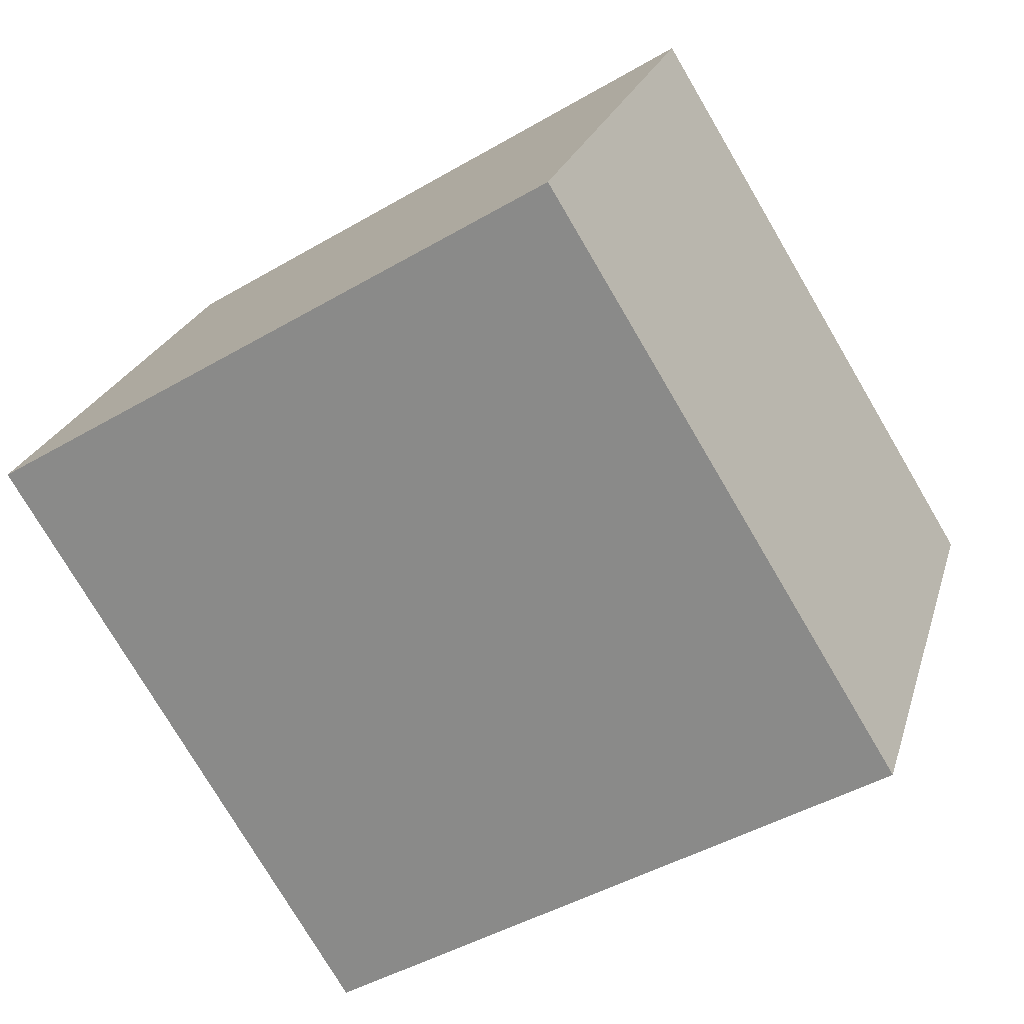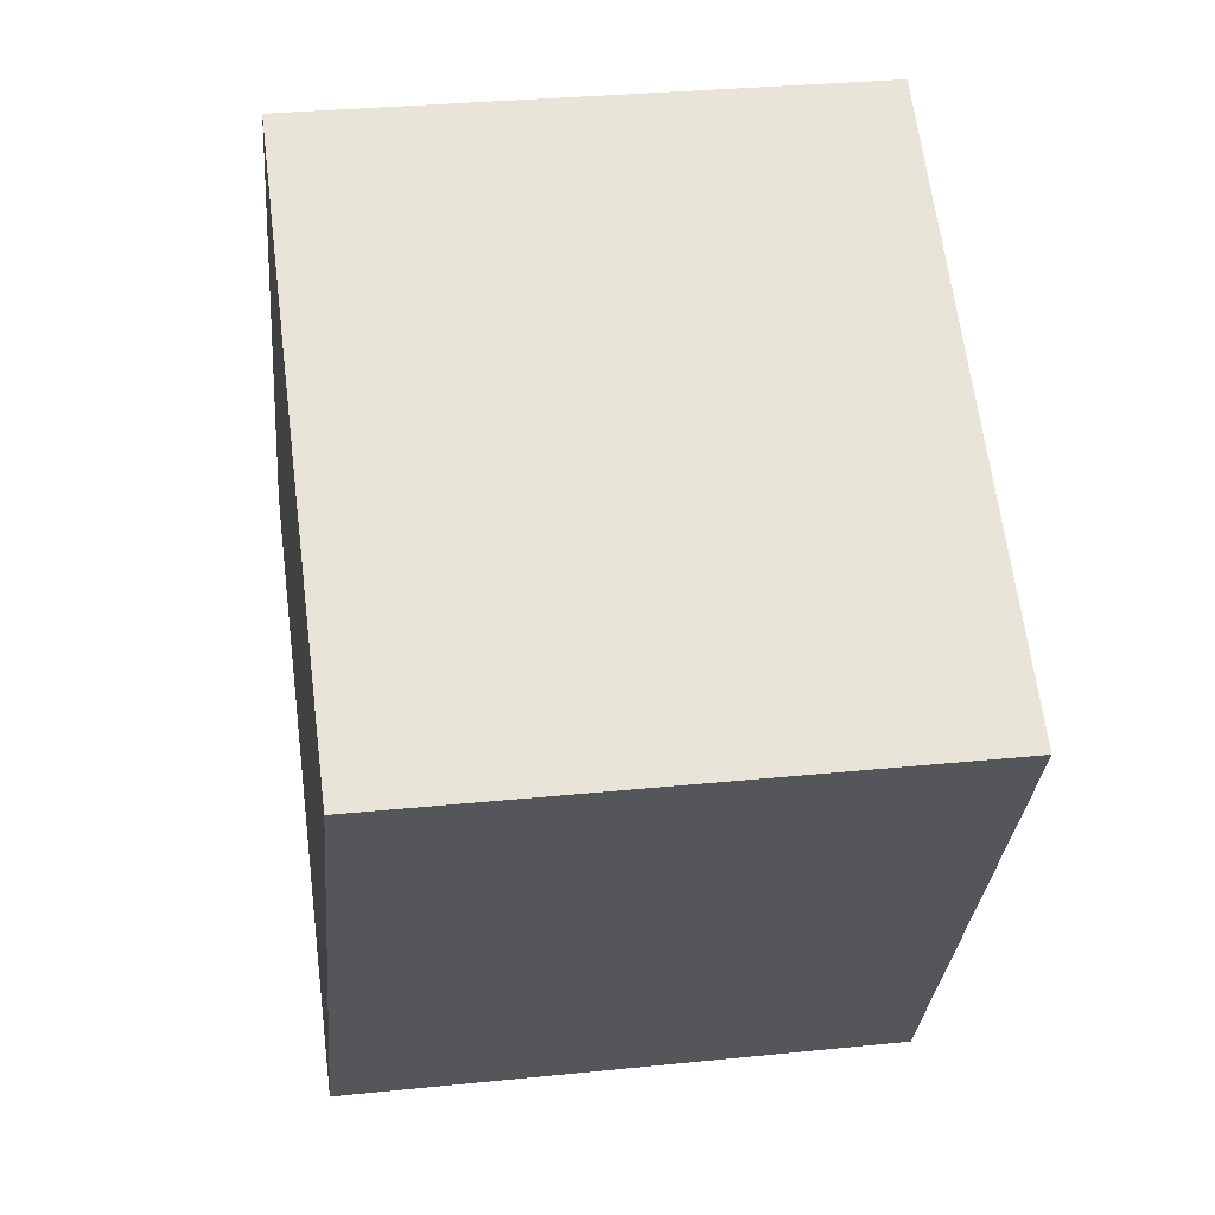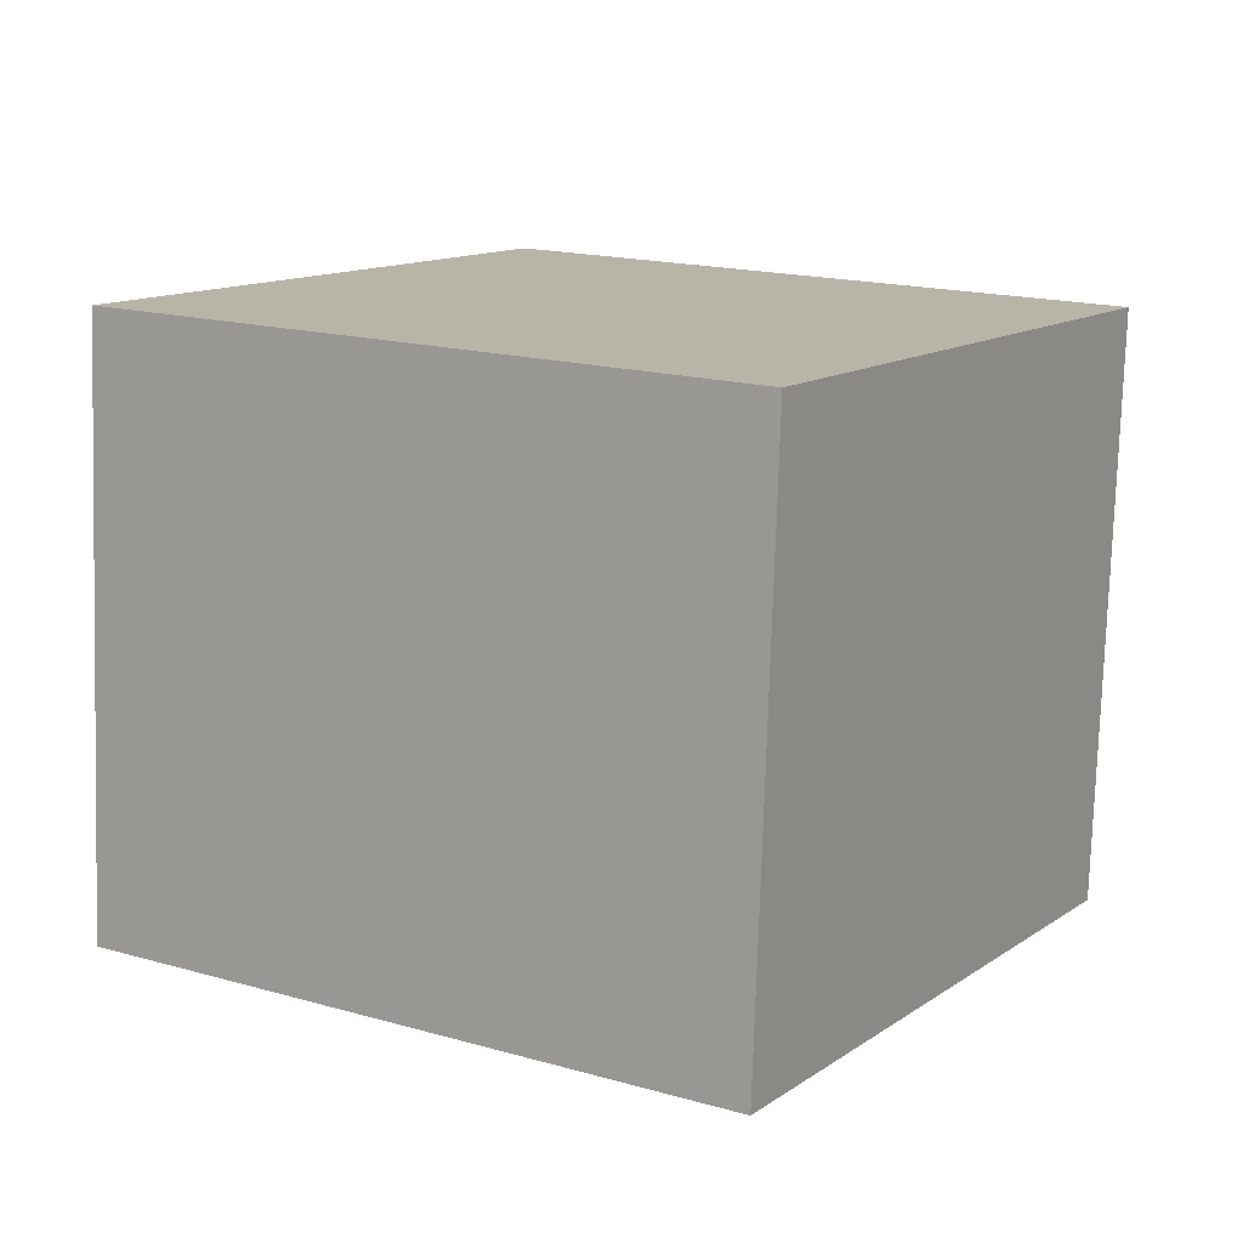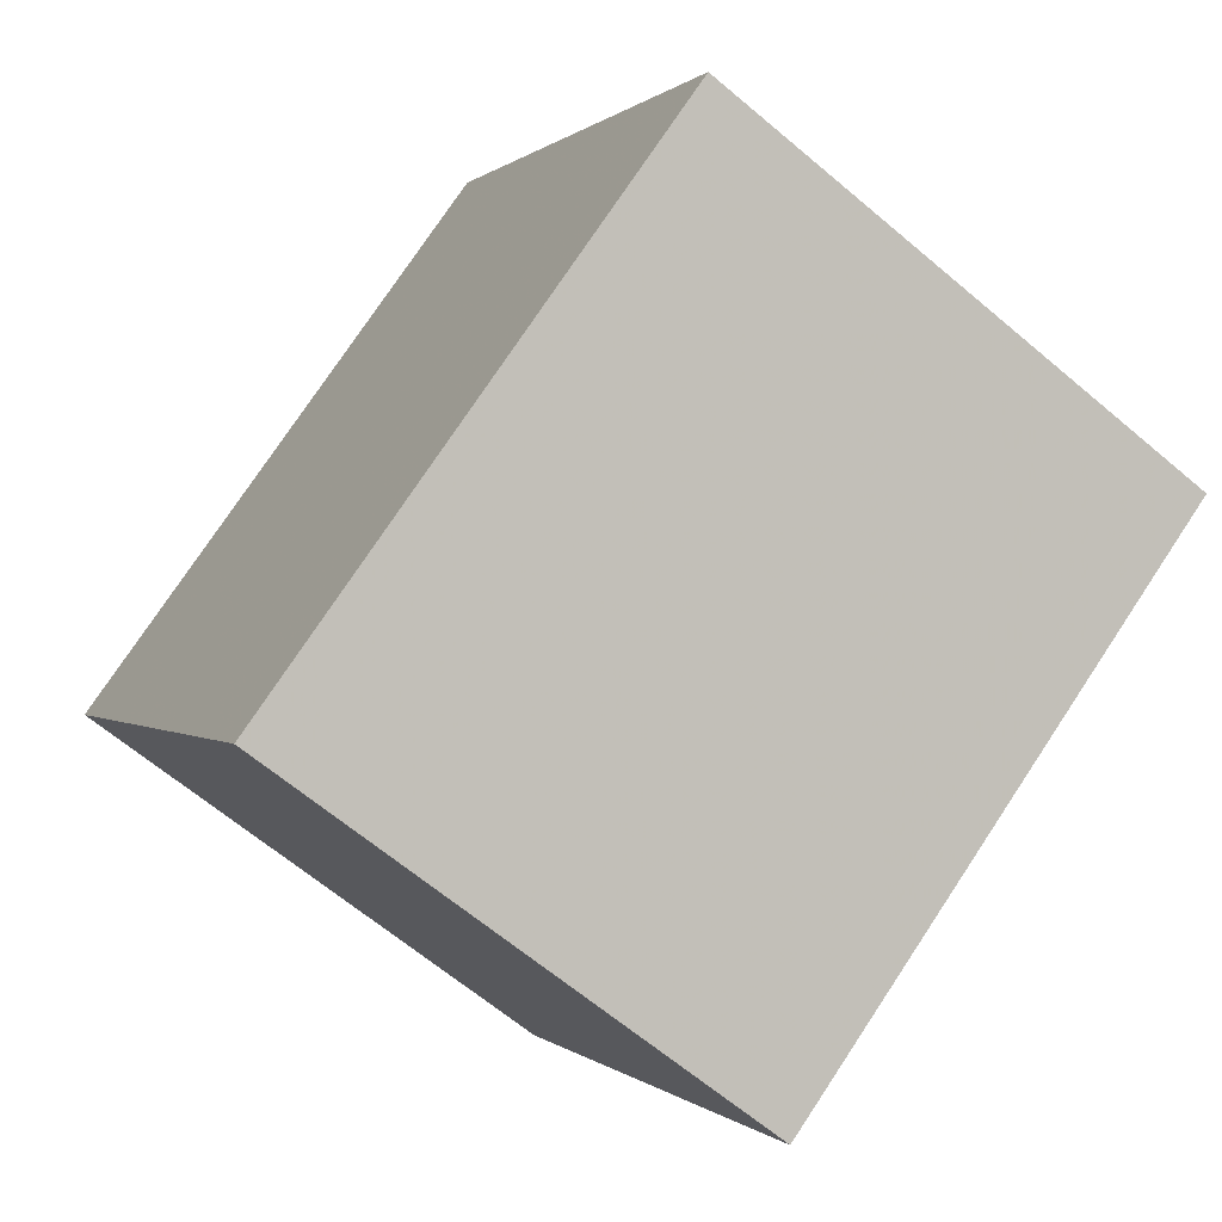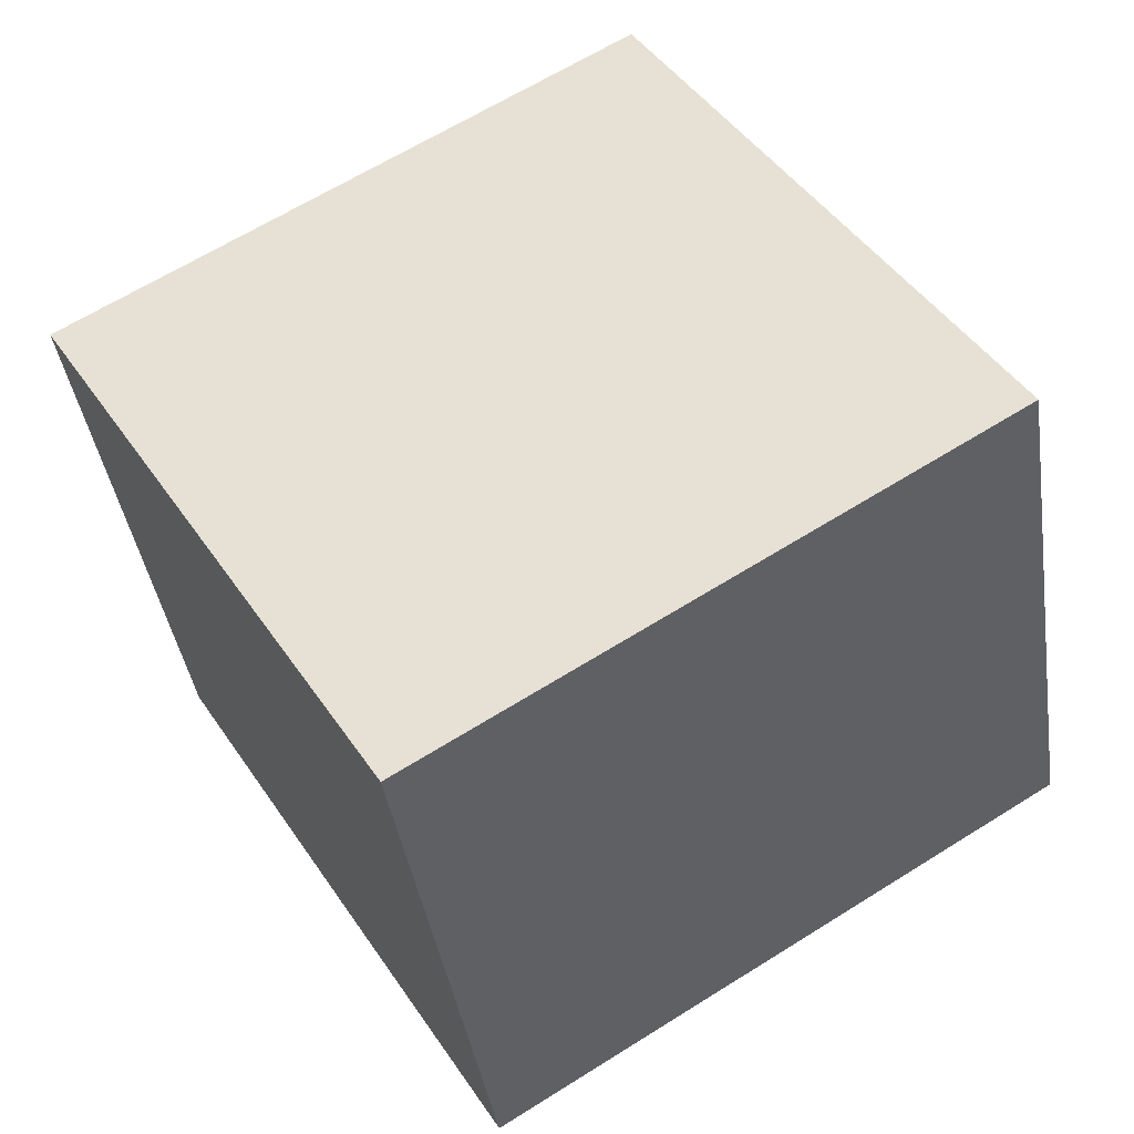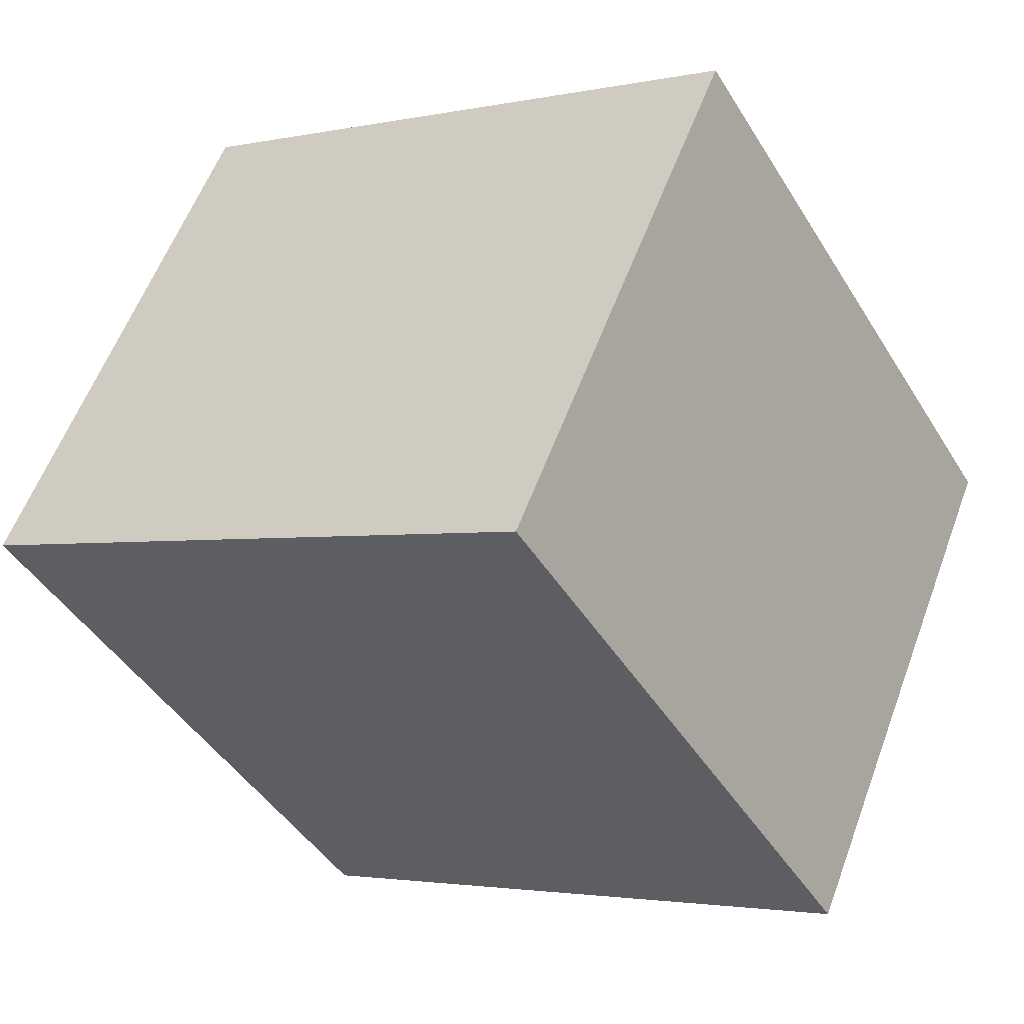
<metadata>
{"format":"obj","ext":"obj","renderer":"f3d","projection":"perspective","resolution":1024,"background":"white","views":[{"elev":23.1,"azim":14.8,"up":"+Y"},{"elev":30.7,"azim":-98.4,"up":"+Y"},{"elev":-77.0,"azim":178.2,"up":"+Y"},{"elev":-64.9,"azim":49.6,"up":"+Y"},{"elev":-40.6,"azim":8.6,"up":"+Y"},{"elev":58.0,"azim":20.3,"up":"+Y"}]}
</metadata>
<code>
v 0.894 1.346 3.2
v 0.5286 1.941 3.2
v -0.06644 1.576 3.2
v 0.2989 0.9808 3.2
v 0.894 1.346 3.8
v 0.5286 1.941 3.8
v -0.06644 1.576 3.8
v 0.2989 0.9808 3.8
o Object
f 1 2 3
f 1 3 4
f 5 6 7
f 5 7 8
f 1 2 6
f 1 6 5
f 2 3 7
f 2 7 6
f 3 4 8
f 3 8 7
f 4 1 5
f 4 5 8

</code>
